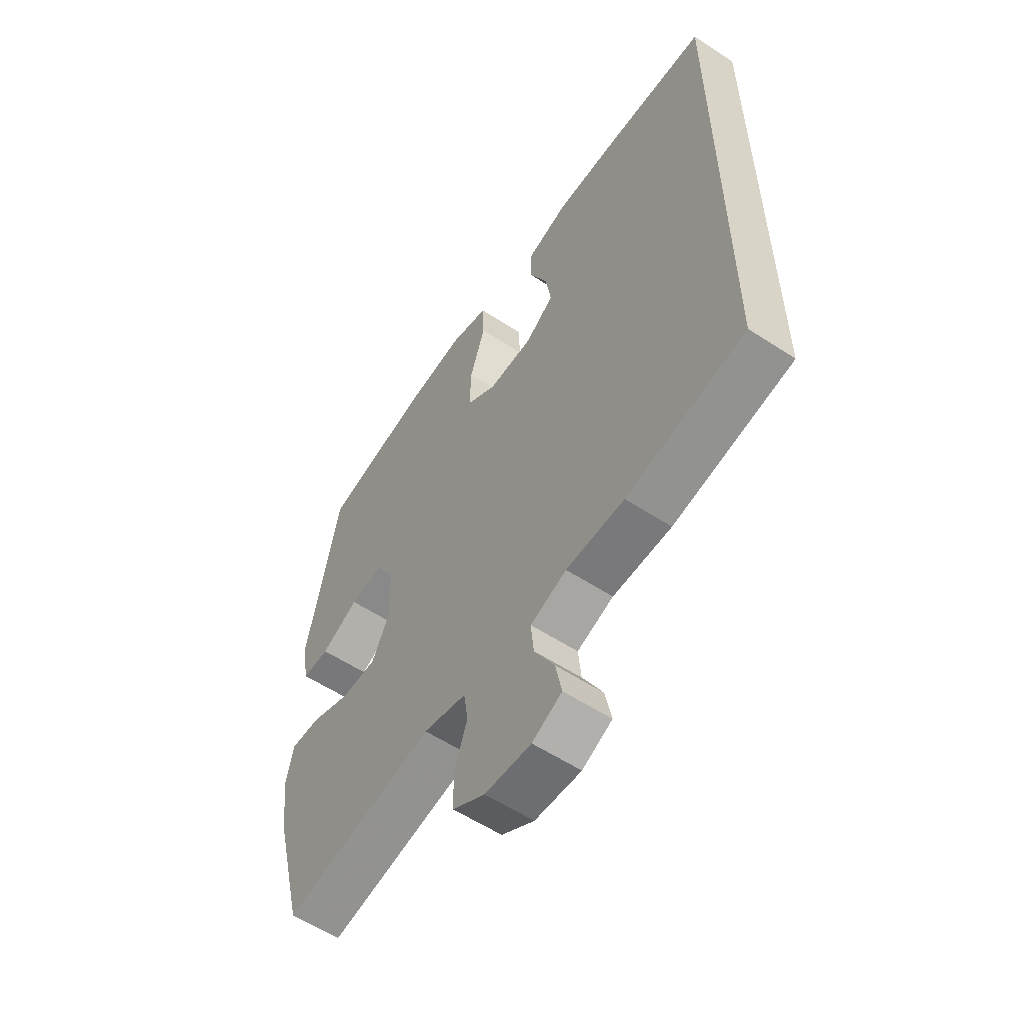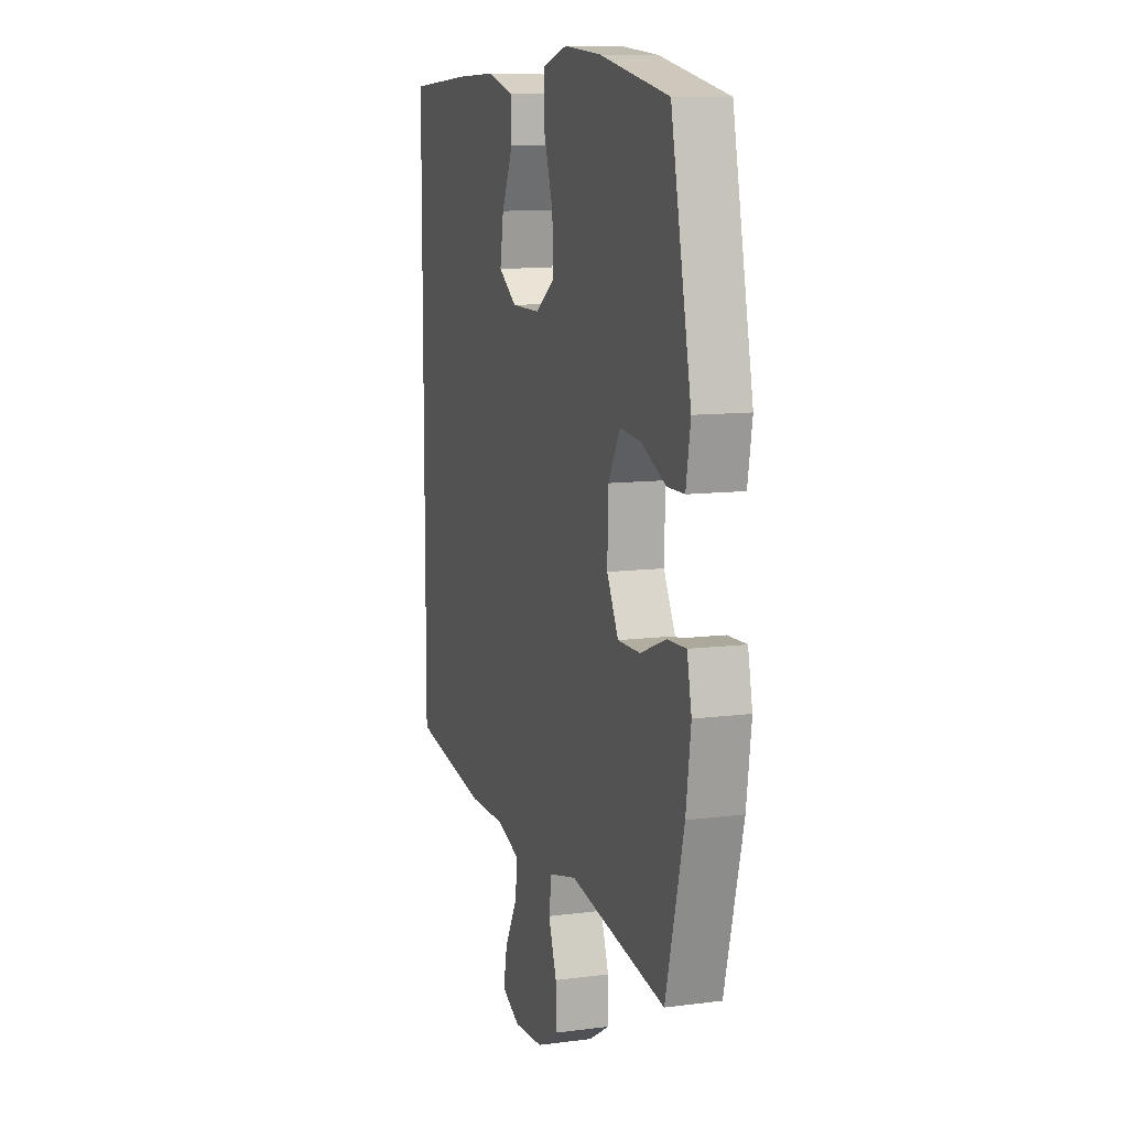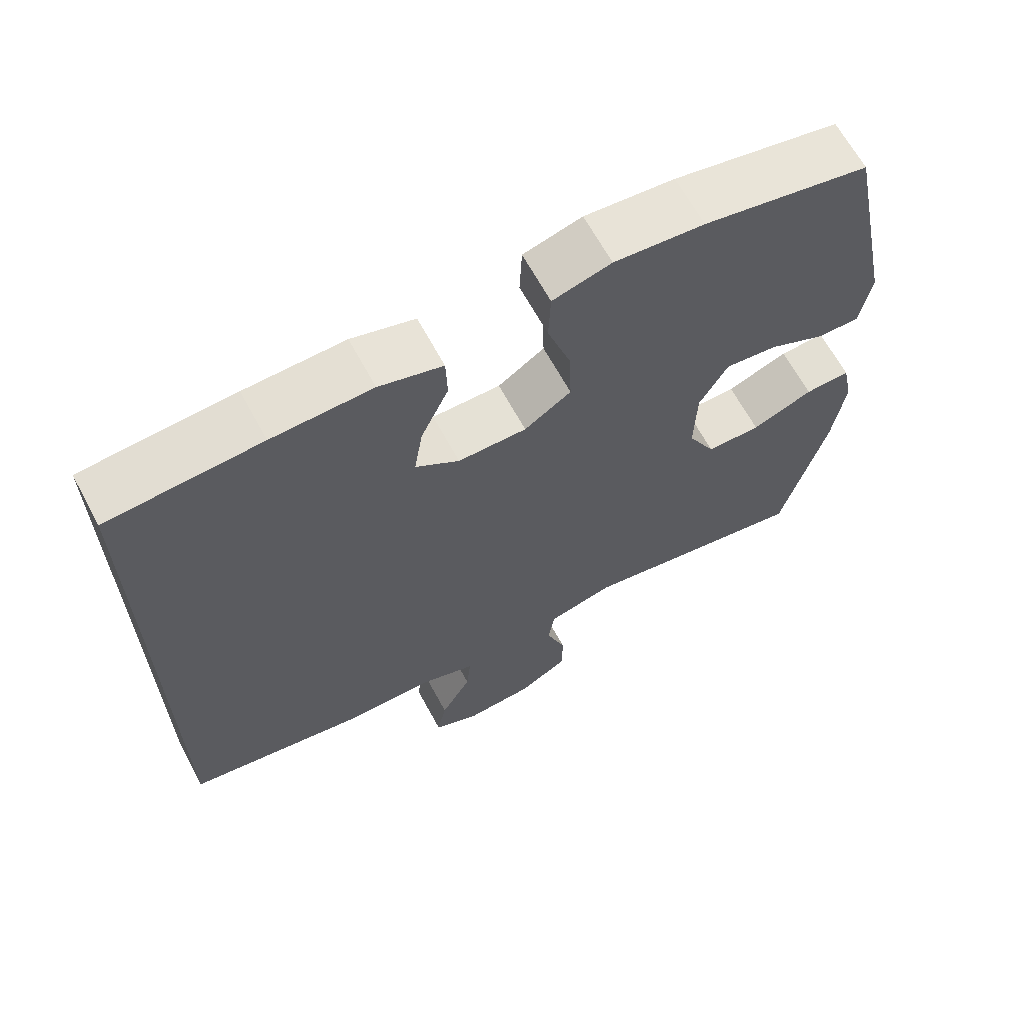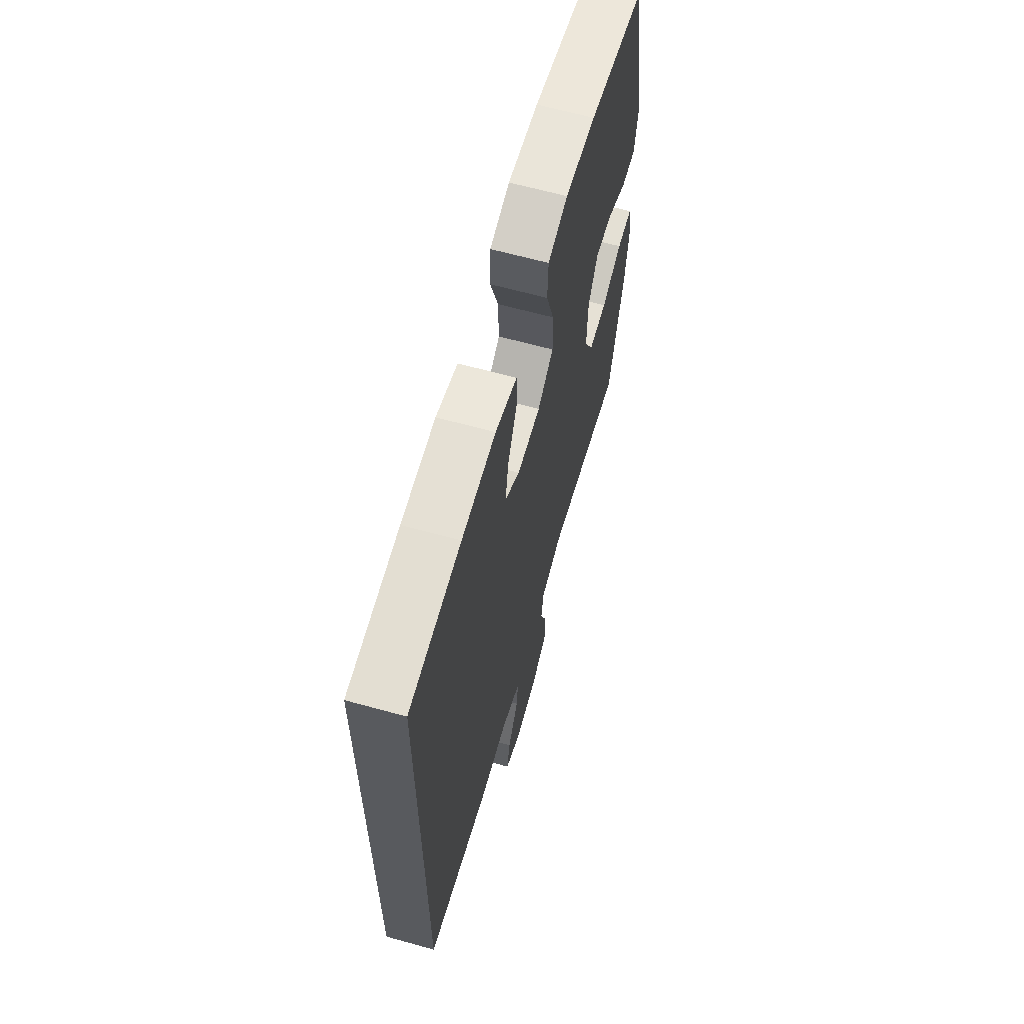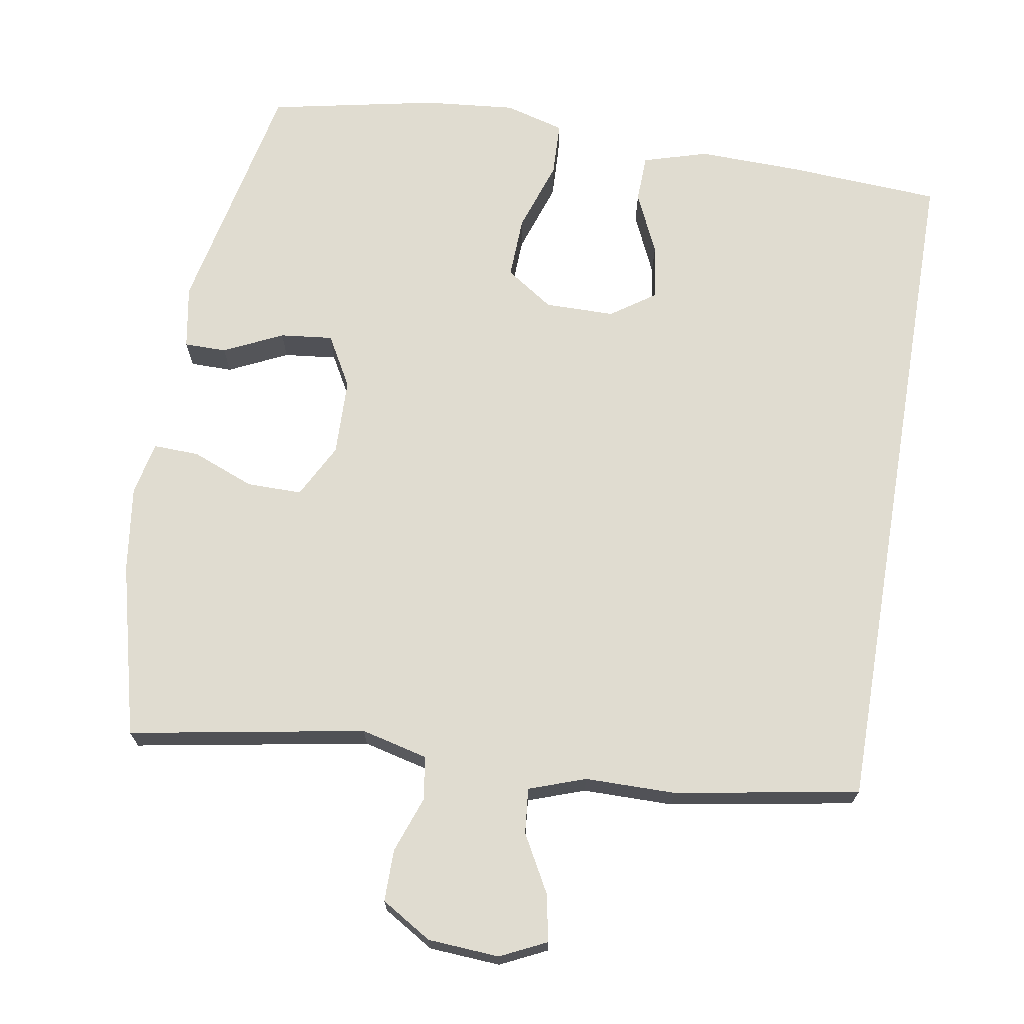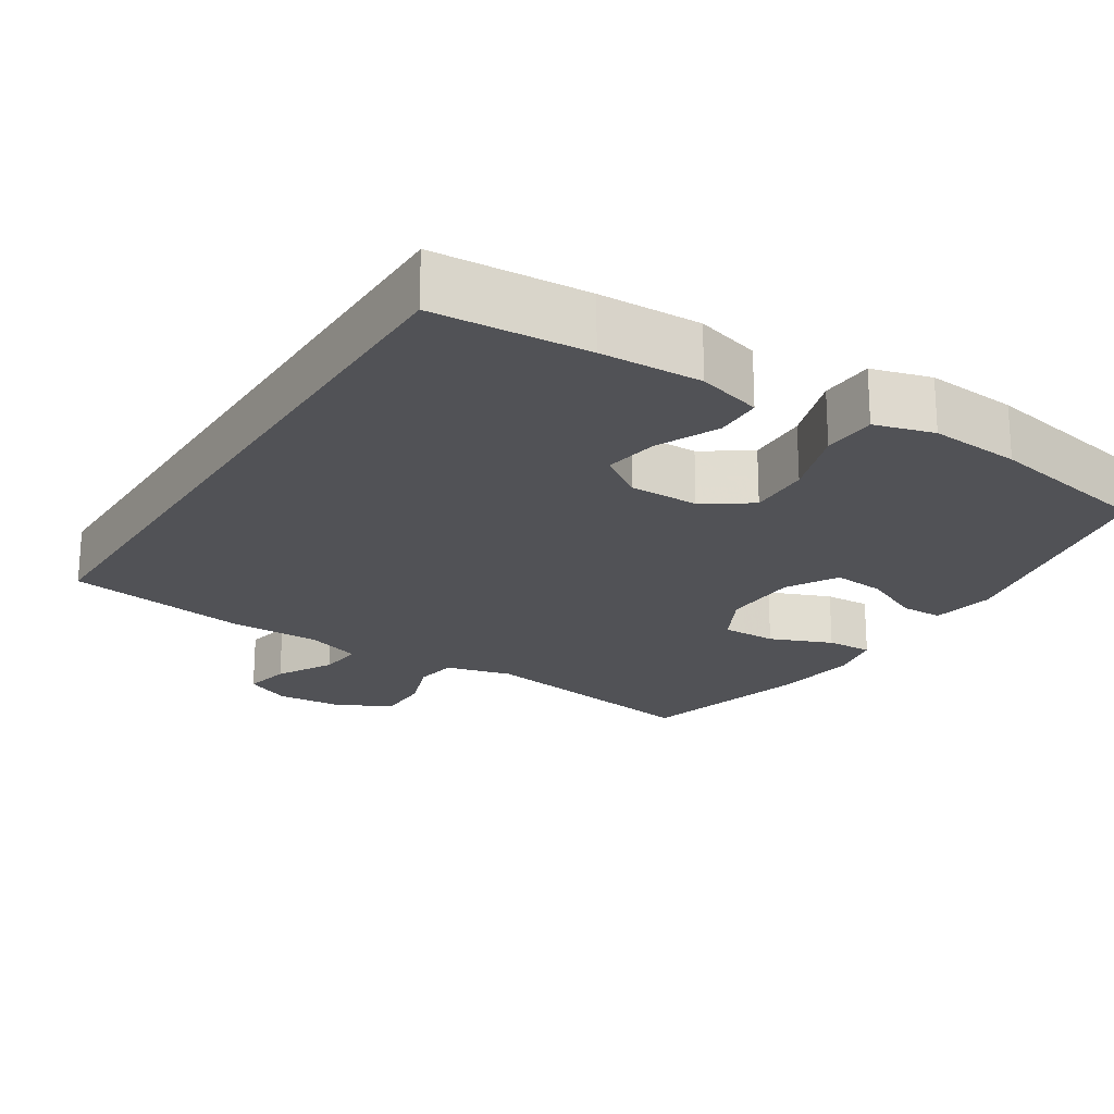
<metadata>
{"format":"obj","ext":"obj","renderer":"f3d","projection":"perspective","resolution":1024,"background":"white","views":[{"elev":-57.5,"azim":-124.2,"up":"+Z"},{"elev":10.3,"azim":71.7,"up":"+Z"},{"elev":65.5,"azim":-28.4,"up":"+Z"},{"elev":64.2,"azim":-74.4,"up":"+Z"},{"elev":69.7,"azim":-170.3,"up":"+Y"},{"elev":-21.2,"azim":-32.1,"up":"+Y"}]}
</metadata>
<code>
v 0.5 0.07 -0.5
v 0.183 0.07 -0.443
v 0.093 0.07 -0.465
v 0.084 0.07 -0.523
v 0.111 0.07 -0.599
v 0.111 0.07 -0.669
v 0.043 0.07 -0.71
v -0.053 0.07 -0.716
v -0.115 0.07 -0.686
v -0.102 0.07 -0.622
v -0.06 0.07 -0.546
v -0.054 0.07 -0.485
v -0.13 0.07 -0.458
v -0.252 0.07 -0.457
v -0.5 0.07 -0.413
v -0.5 0.07 0.515
v -0.292 0.07 0.527
v -0.155 0.07 0.53
v -0.068 0.07 0.504
v -0.066 0.07 0.44
v -0.104 0.07 0.357
v -0.116 0.07 0.283
v -0.056 0.07 0.241
v 0.038 0.07 0.24
v 0.102 0.07 0.283
v 0.099 0.07 0.367
v 0.067 0.07 0.464
v 0.07 0.07 0.537
v 0.15 0.07 0.559
v 0.273 0.07 0.547
v 0.5 0.07 0.5
v 0.567 0.07 0.173
v 0.552 0.07 0.087
v 0.495 0.07 0.087
v 0.416 0.07 0.125
v 0.345 0.07 0.133
v 0.306 0.07 0.064
v 0.303 0.07 -0.04
v 0.341 0.07 -0.113
v 0.415 0.07 -0.113
v 0.499 0.07 -0.08
v 0.561 0.07 -0.078
v 0.576 0.07 -0.151
v 0.56 0.07 -0.267
v 0.5 0 -0.5
v 0.183 0 -0.443
v 0.093 0 -0.465
v 0.084 0 -0.523
v 0.111 0 -0.599
v 0.111 0 -0.669
v 0.043 0 -0.71
v -0.053 0 -0.716
v -0.115 0 -0.686
v -0.102 0 -0.622
v -0.06 0 -0.546
v -0.054 0 -0.485
v -0.13 0 -0.458
v -0.252 0 -0.457
v -0.5 0 -0.413
v -0.5 0 0.515
v -0.292 0 0.527
v -0.155 0 0.53
v -0.068 0 0.504
v -0.066 0 0.44
v -0.104 0 0.357
v -0.116 0 0.283
v -0.056 0 0.241
v 0.038 0 0.24
v 0.102 0 0.283
v 0.099 0 0.367
v 0.067 0 0.464
v 0.07 0 0.537
v 0.15 0 0.559
v 0.273 0 0.547
v 0.5 0 0.5
v 0.567 0 0.173
v 0.552 0 0.087
v 0.495 0 0.087
v 0.416 0 0.125
v 0.345 0 0.133
v 0.306 0 0.064
v 0.303 0 -0.04
v 0.341 0 -0.113
v 0.415 0 -0.113
v 0.499 0 -0.08
v 0.561 0 -0.078
v 0.576 0 -0.151
v 0.56 0 -0.267
f 43 44 1 2
f 40 41 42 43
f 39 40 43 2
f 38 39 2 3
f 37 38 3
f 32 33 34 35
f 32 35 36
f 31 32 36
f 30 31 36 37
f 26 27 28 29
f 25 26 29 30
f 18 19 20 21
f 18 21 22
f 17 18 22
f 16 17 22
f 13 14 15 16
f 12 13 16 22
f 8 9 10 11
f 8 11 12
f 7 8 12
f 4 5 6 7
f 3 4 7 12
f 25 30 37 3
f 3 12 22 23
f 3 23 24
f 3 24 25
f 46 45 88 87
f 87 86 85 84
f 46 87 84 83
f 47 46 83 82
f 47 82 81
f 79 78 77 76
f 80 79 76
f 80 76 75
f 81 80 75 74
f 73 72 71 70
f 74 73 70 69
f 65 64 63 62
f 66 65 62
f 66 62 61
f 66 61 60
f 60 59 58 57
f 66 60 57 56
f 55 54 53 52
f 56 55 52
f 56 52 51
f 51 50 49 48
f 56 51 48 47
f 47 81 74 69
f 67 66 56 47
f 68 67 47
f 69 68 47
f 1 45 46 2
f 2 46 47 3
f 3 47 48 4
f 4 48 49 5
f 5 49 50 6
f 6 50 51 7
f 7 51 52 8
f 8 52 53 9
f 9 53 54 10
f 10 54 55 11
f 11 55 56 12
f 12 56 57 13
f 13 57 58 14
f 14 58 59 15
f 15 59 60 16
f 16 60 61 17
f 17 61 62 18
f 18 62 63 19
f 19 63 64 20
f 20 64 65 21
f 21 65 66 22
f 22 66 67 23
f 23 67 68 24
f 24 68 69 25
f 25 69 70 26
f 26 70 71 27
f 27 71 72 28
f 28 72 73 29
f 29 73 74 30
f 30 74 75 31
f 31 75 76 32
f 32 76 77 33
f 33 77 78 34
f 34 78 79 35
f 35 79 80 36
f 36 80 81 37
f 37 81 82 38
f 38 82 83 39
f 39 83 84 40
f 40 84 85 41
f 41 85 86 42
f 42 86 87 43
f 43 87 88 44
f 44 88 45 1

</code>
